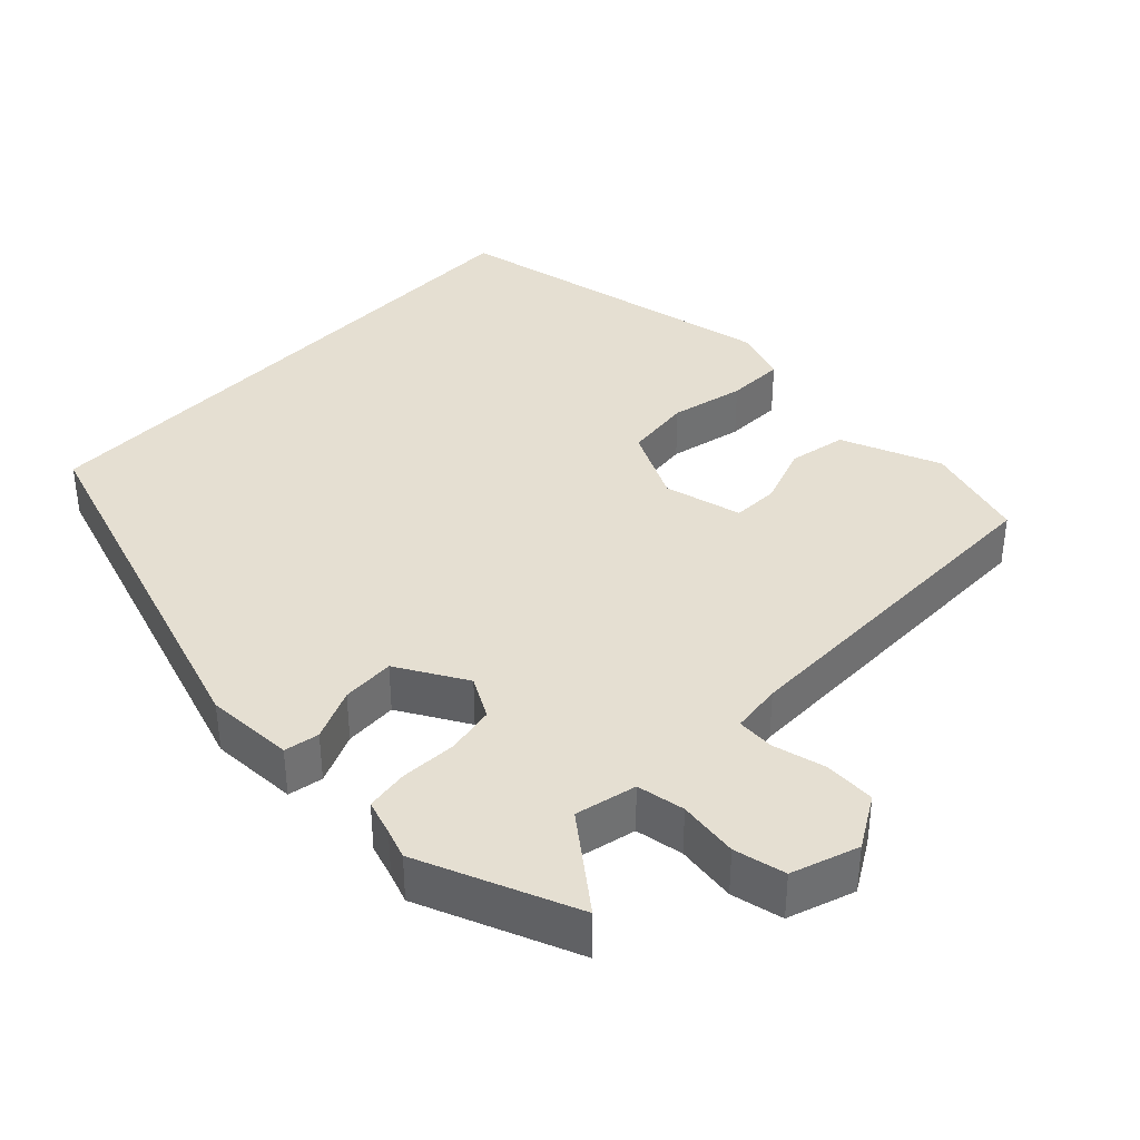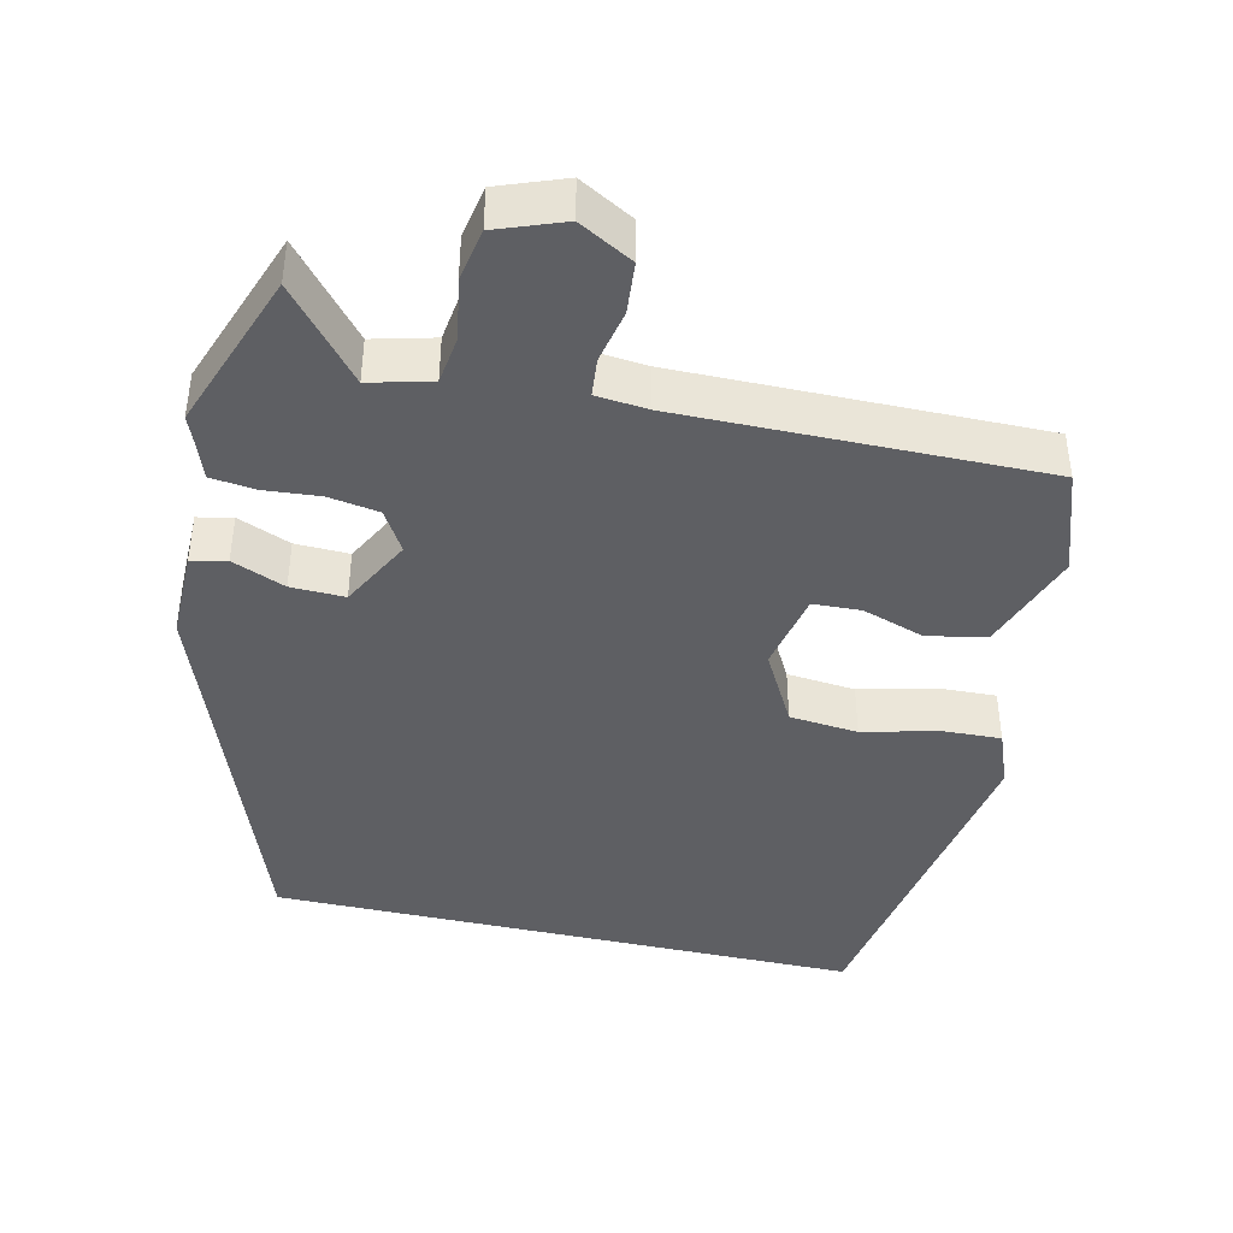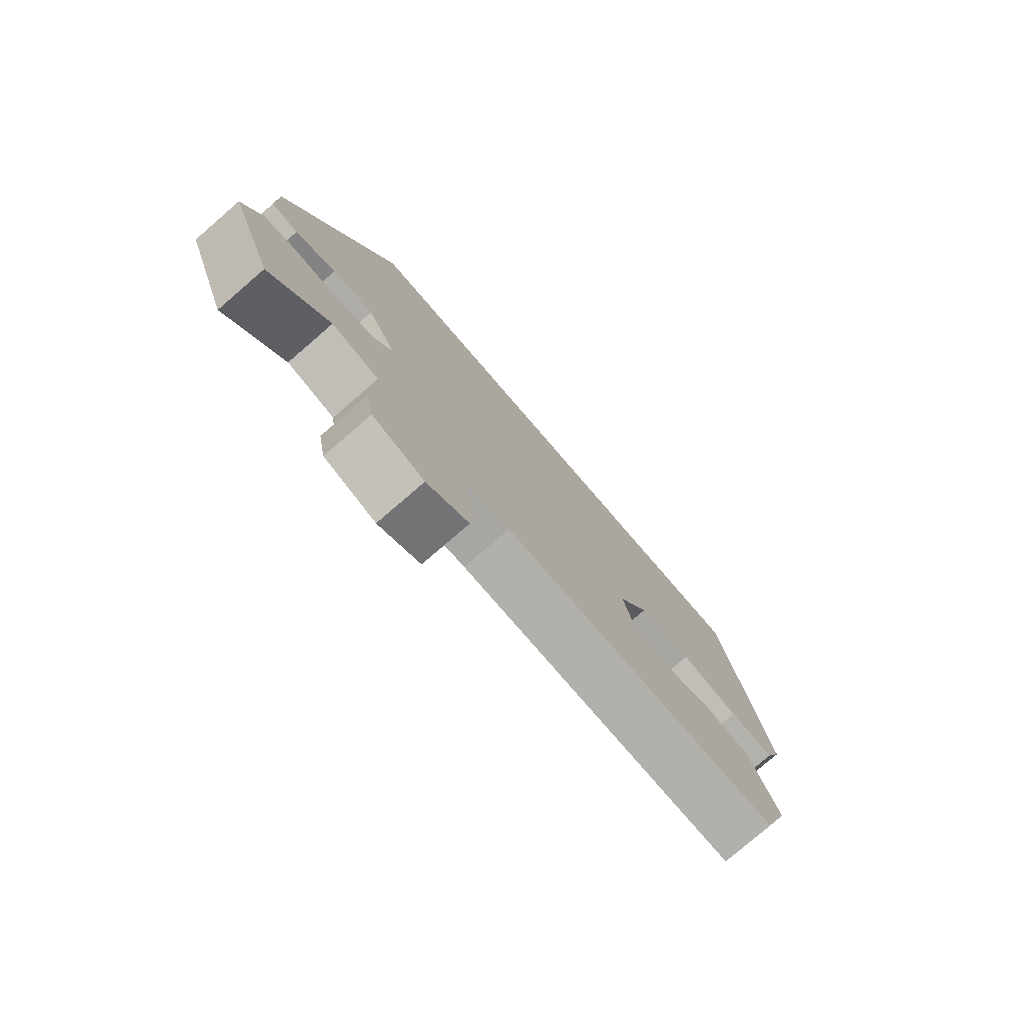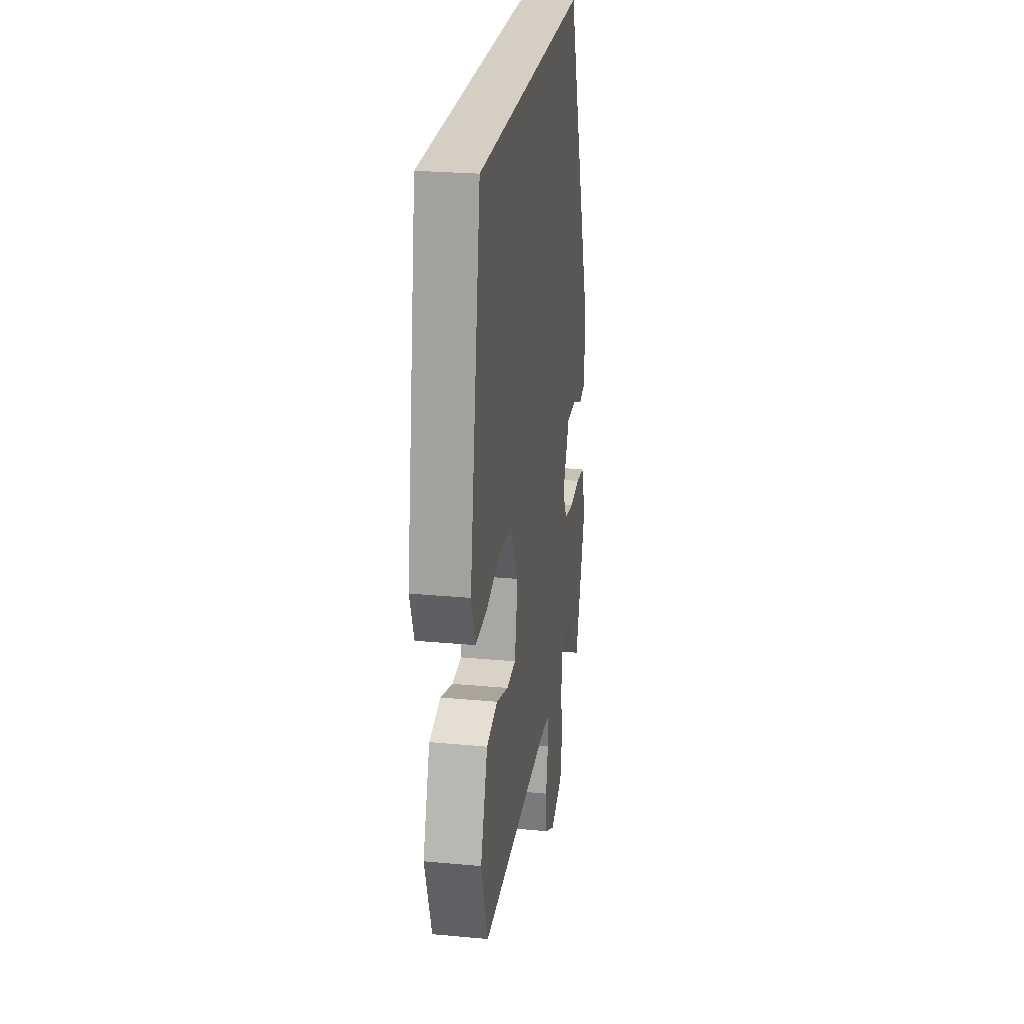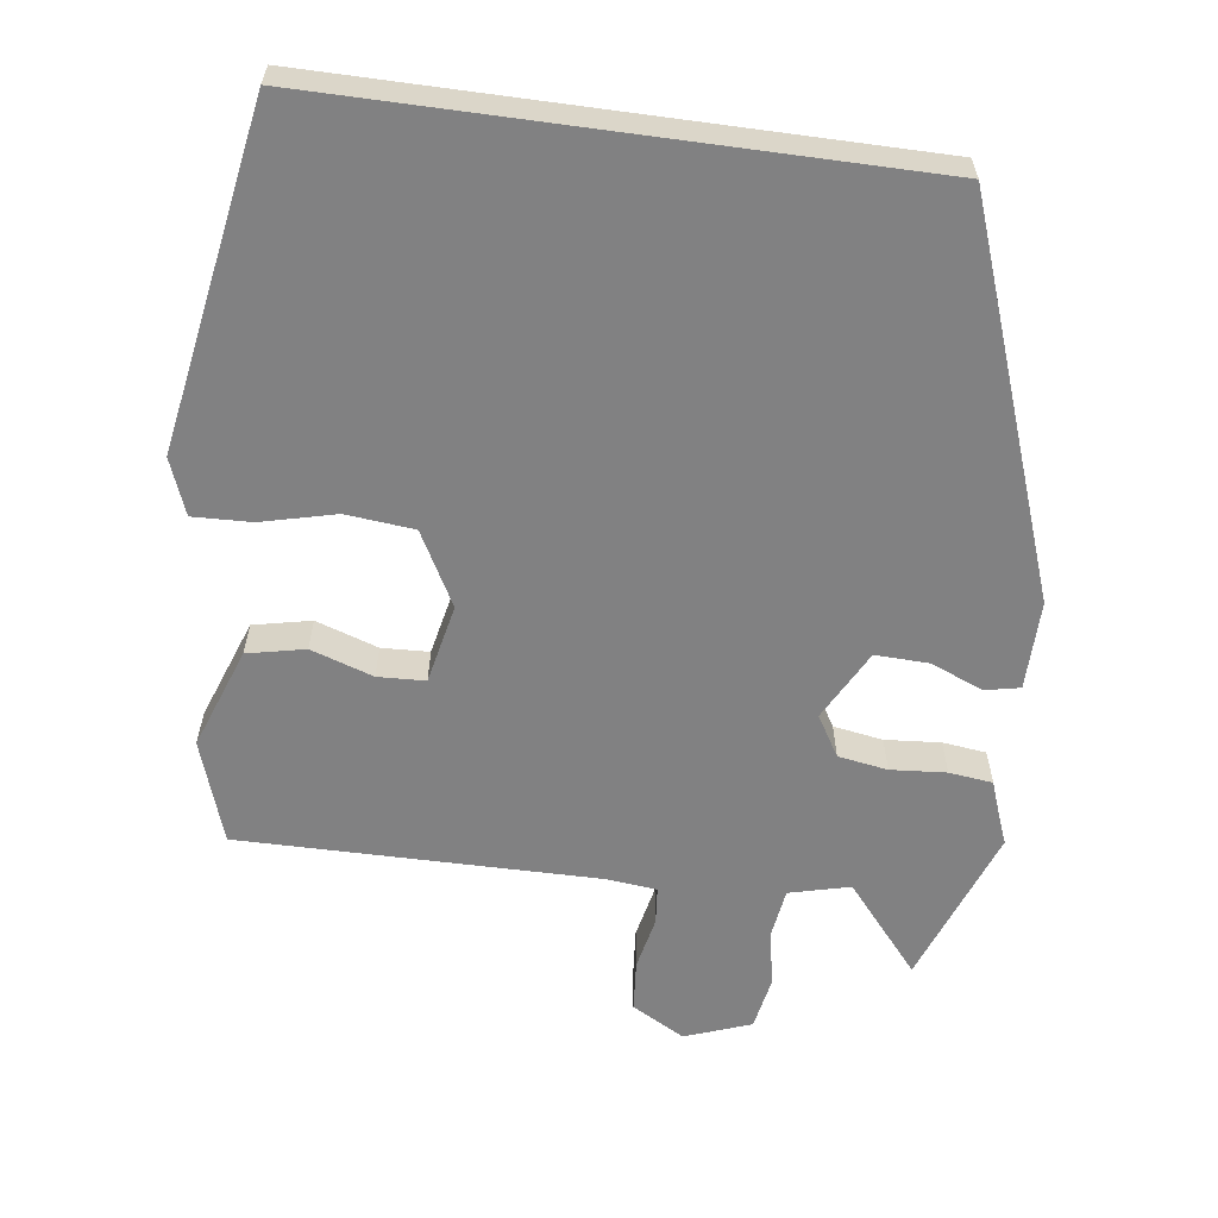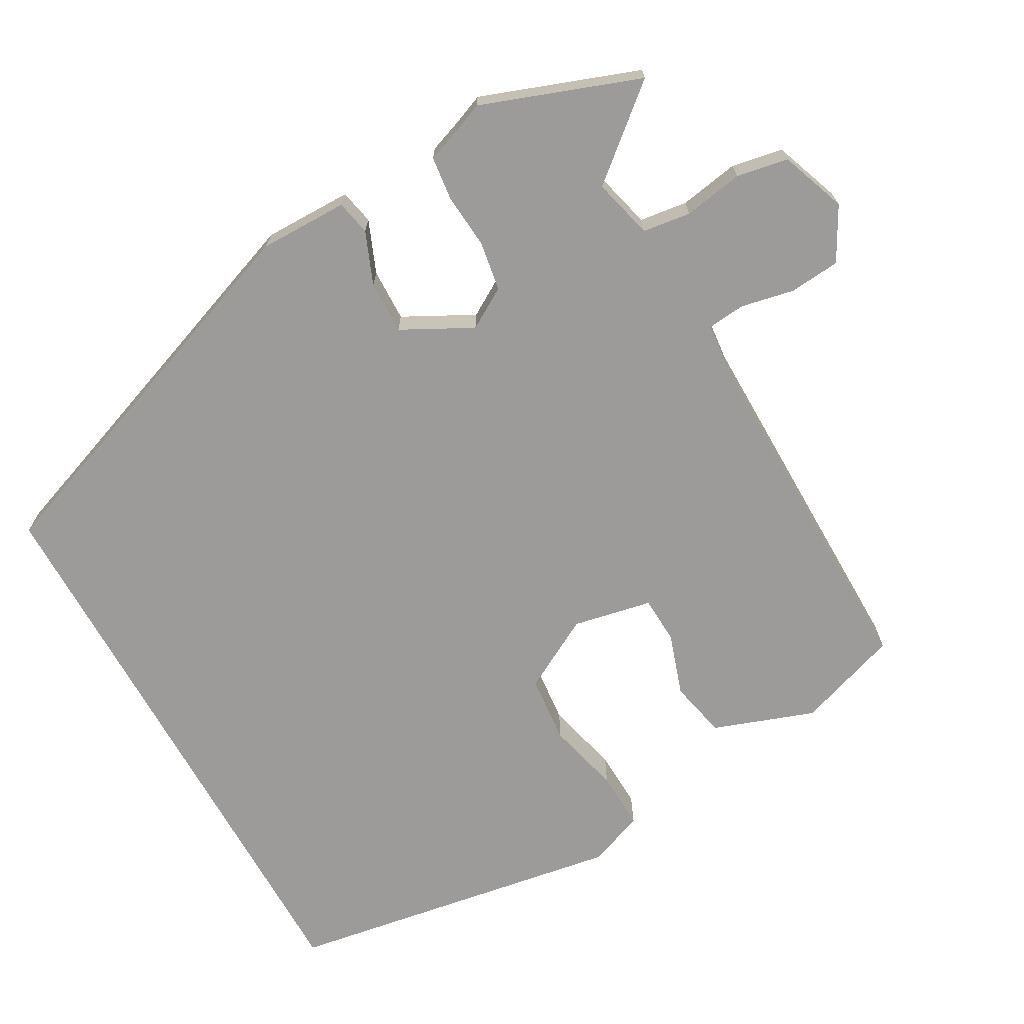
<metadata>
{"format":"obj","ext":"obj","renderer":"f3d","projection":"perspective","resolution":1024,"background":"white","views":[{"elev":37.5,"azim":132.9,"up":"+Y"},{"elev":-42.0,"azim":167.1,"up":"+Y"},{"elev":-78.2,"azim":130.8,"up":"+Z"},{"elev":25.4,"azim":-81.5,"up":"+Z"},{"elev":-60.5,"azim":-7.8,"up":"+Y"},{"elev":-69.9,"azim":119.3,"up":"+Y"}]}
</metadata>
<code>
v 0.55 0.07 -0.363
v 0.472 0.07 -0.577
v 0.371 0.07 -0.457
v 0.289 0.07 -0.478
v 0.28 0.07 -0.543
v 0.294 0.07 -0.624
v 0.281 0.07 -0.694
v 0.192 0.07 -0.727
v 0.12 0.07 -0.687
v 0.114 0.07 -0.618
v 0.129 0.07 -0.546
v 0.124 0.07 -0.495
v 0.055 0.07 -0.488
v -0.428 0.07 -0.492
v -0.475 0.07 -0.353
v -0.426 0.07 -0.216
v -0.348 0.07 -0.199
v -0.264 0.07 -0.227
v -0.2 0.07 -0.224
v -0.178 0.07 -0.117
v -0.232 0.07 -0.018
v -0.324 0.07 -0.009
v -0.424 0.07 -0.034
v -0.503 0.07 -0.037
v -0.532 0.07 0.038
v -0.455 0.07 0.5
v 0.336 0.07 0.5
v 0.524 0.07 -0.015
v 0.523 0.07 -0.135
v 0.476 0.07 -0.145
v 0.405 0.07 -0.116
v 0.333 0.07 -0.114
v 0.283 0.07 -0.209
v 0.316 0.07 -0.264
v 0.383 0.07 -0.275
v 0.458 0.07 -0.269
v 0.517 0.07 -0.276
v 0.534 0.07 -0.323
v 0.55 0 -0.363
v 0.472 0 -0.577
v 0.371 0 -0.457
v 0.289 0 -0.478
v 0.28 0 -0.543
v 0.294 0 -0.624
v 0.281 0 -0.694
v 0.192 0 -0.727
v 0.12 0 -0.687
v 0.114 0 -0.618
v 0.129 0 -0.546
v 0.124 0 -0.495
v 0.055 0 -0.488
v -0.428 0 -0.492
v -0.475 0 -0.353
v -0.426 0 -0.216
v -0.348 0 -0.199
v -0.264 0 -0.227
v -0.2 0 -0.224
v -0.178 0 -0.117
v -0.232 0 -0.018
v -0.324 0 -0.009
v -0.424 0 -0.034
v -0.503 0 -0.037
v -0.532 0 0.038
v -0.455 0 0.5
v 0.336 0 0.5
v 0.524 0 -0.015
v 0.523 0 -0.135
v 0.476 0 -0.145
v 0.405 0 -0.116
v 0.333 0 -0.114
v 0.283 0 -0.209
v 0.316 0 -0.264
v 0.383 0 -0.275
v 0.458 0 -0.269
v 0.517 0 -0.276
v 0.534 0 -0.323
f 35 36 37 38
f 34 35 38 1
f 28 29 30 31
f 28 31 32
f 27 28 32
f 26 27 32 33
f 22 23 24 25
f 21 22 25 26
f 20 21 26 33
f 15 16 17 18
f 13 14 15 18
f 12 13 18 19
f 8 9 10 11
f 8 11 12
f 5 6 7 8
f 4 5 8 12
f 3 4 12 19
f 34 1 2 3
f 20 33 34
f 3 19 20 34
f 76 75 74 73
f 39 76 73 72
f 69 68 67 66
f 70 69 66
f 70 66 65
f 71 70 65 64
f 63 62 61 60
f 64 63 60 59
f 71 64 59 58
f 56 55 54 53
f 56 53 52 51
f 57 56 51 50
f 49 48 47 46
f 50 49 46
f 46 45 44 43
f 50 46 43 42
f 57 50 42 41
f 41 40 39 72
f 72 71 58
f 72 58 57 41
f 1 39 40 2
f 2 40 41 3
f 3 41 42 4
f 4 42 43 5
f 5 43 44 6
f 6 44 45 7
f 7 45 46 8
f 8 46 47 9
f 9 47 48 10
f 10 48 49 11
f 11 49 50 12
f 12 50 51 13
f 13 51 52 14
f 14 52 53 15
f 15 53 54 16
f 16 54 55 17
f 17 55 56 18
f 18 56 57 19
f 19 57 58 20
f 20 58 59 21
f 21 59 60 22
f 22 60 61 23
f 23 61 62 24
f 24 62 63 25
f 25 63 64 26
f 26 64 65 27
f 27 65 66 28
f 28 66 67 29
f 29 67 68 30
f 30 68 69 31
f 31 69 70 32
f 32 70 71 33
f 33 71 72 34
f 34 72 73 35
f 35 73 74 36
f 36 74 75 37
f 37 75 76 38
f 38 76 39 1

</code>
